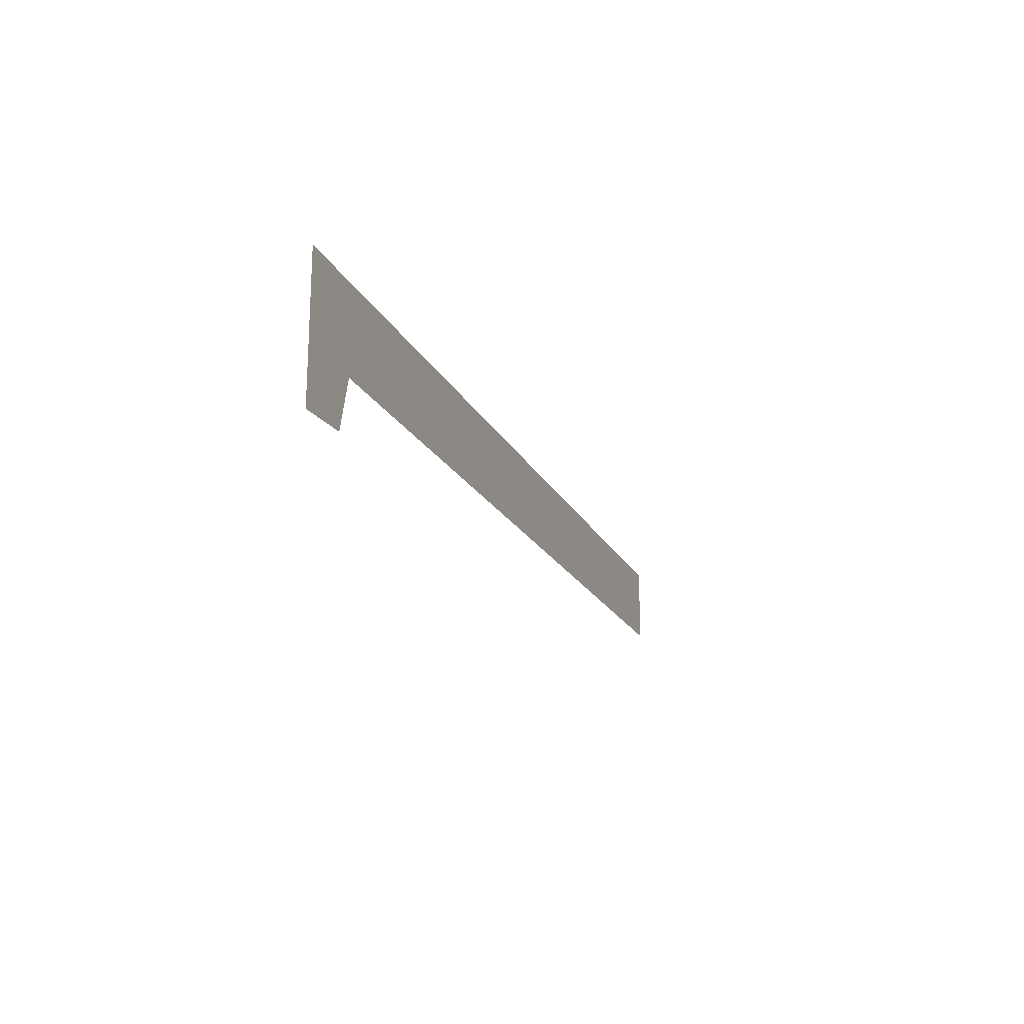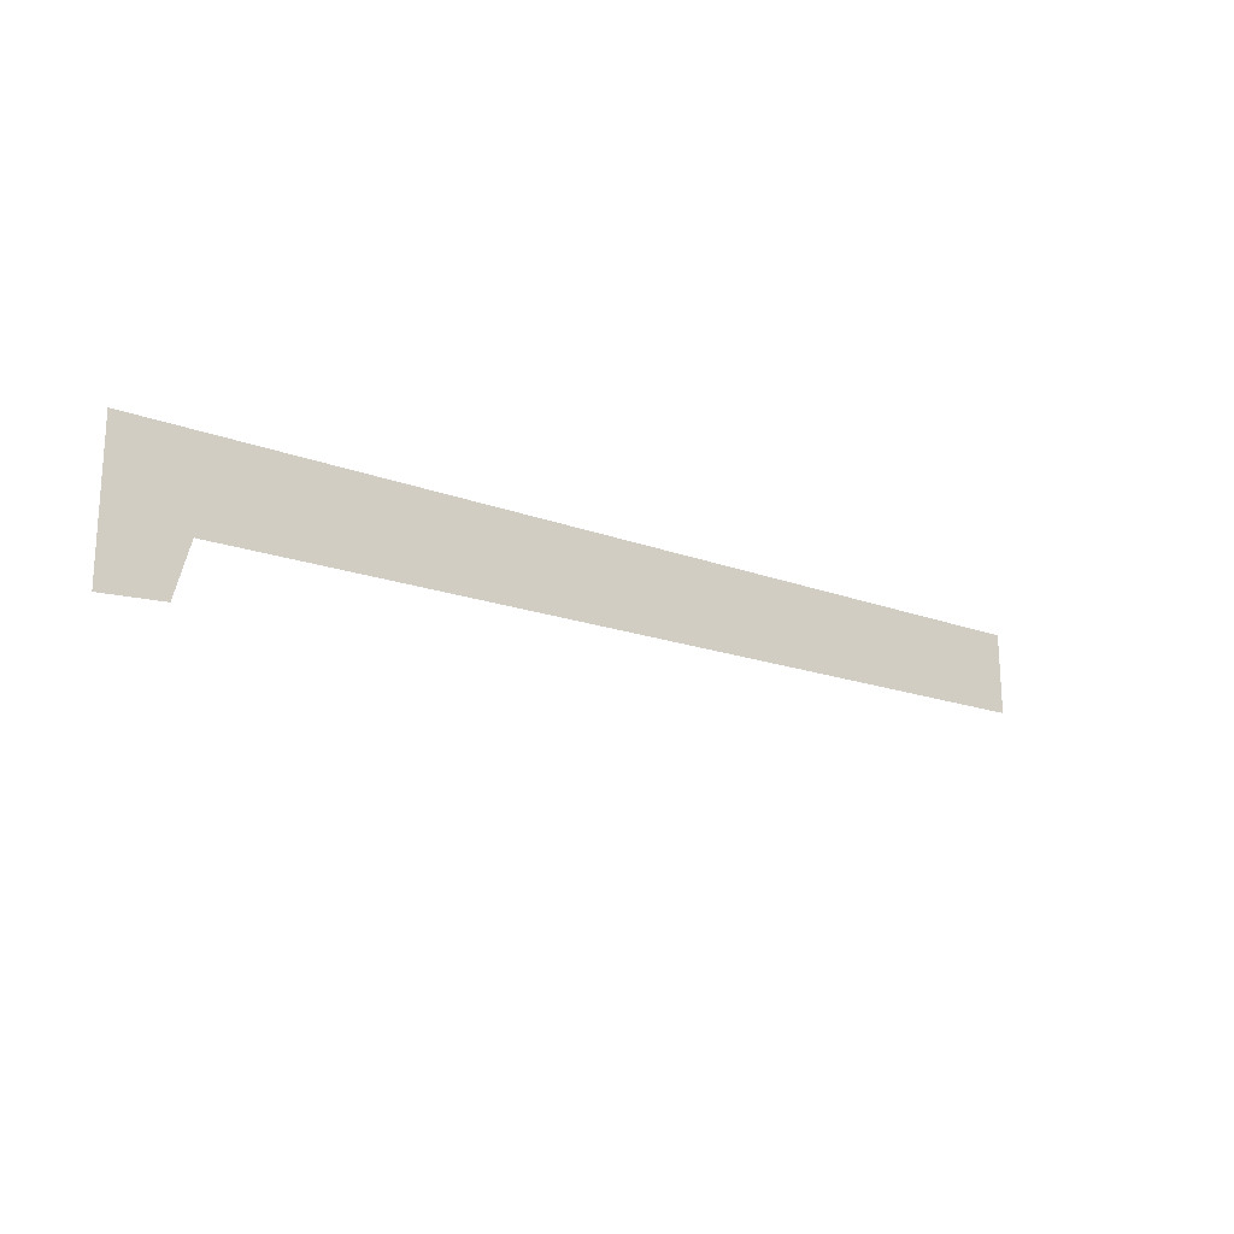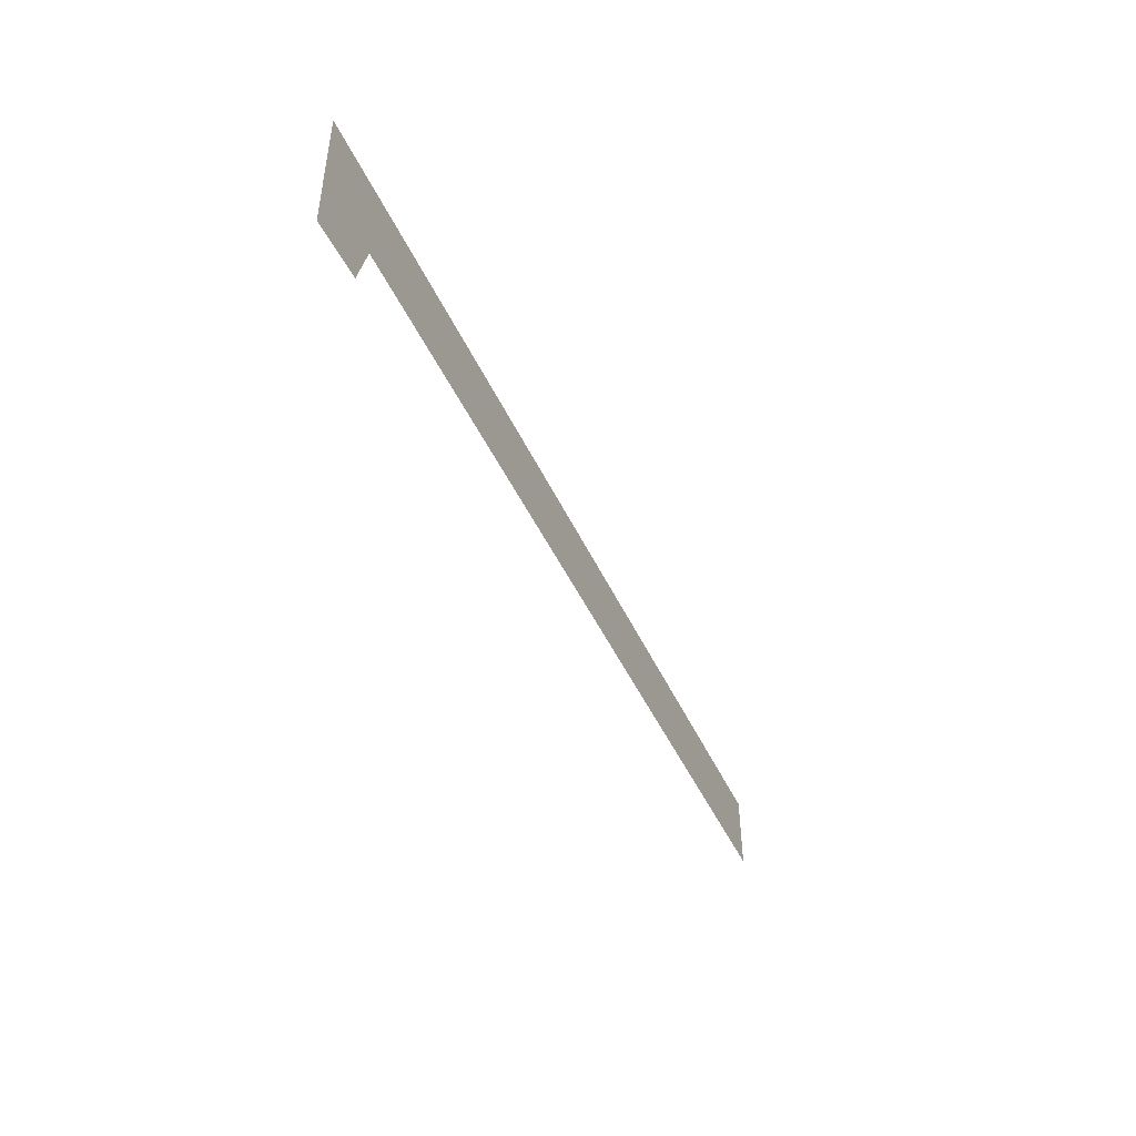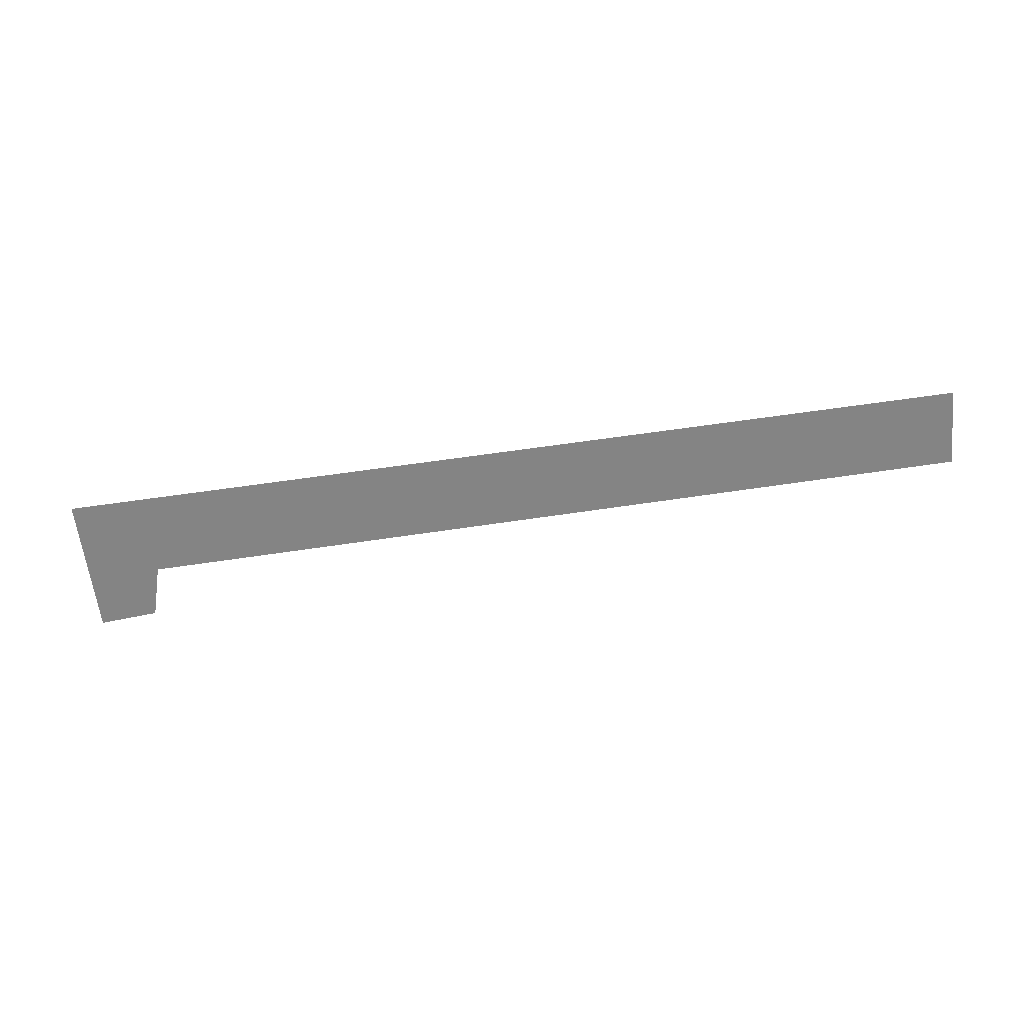
<metadata>
{"format":"obj","ext":"obj","renderer":"f3d","projection":"perspective","resolution":1024,"background":"white","views":[{"elev":-21.6,"azim":110.0,"up":"+Y"},{"elev":-20.8,"azim":142.9,"up":"+Y"},{"elev":-47.7,"azim":113.5,"up":"+Y"},{"elev":-61.4,"azim":-173.5,"up":"+Z"}]}
</metadata>
<code>
g sbg_desert_nm_crane01_ani_skin
v 8.288 1.012 7.591e-05
v 7.201 -1.449 7.603e-05
v 8.273 -1.555 7.674e-05
v 6.945 -0.4831 7.556e-05
v -8.288 1.555 6.533e-05
v -8.288 0.1359 6.579e-05
g sbg_desert_nm_crane01_ani_skin_0
f 3 2 1
f 2 4 1
f 4 5 1
f 6 5 4

</code>
